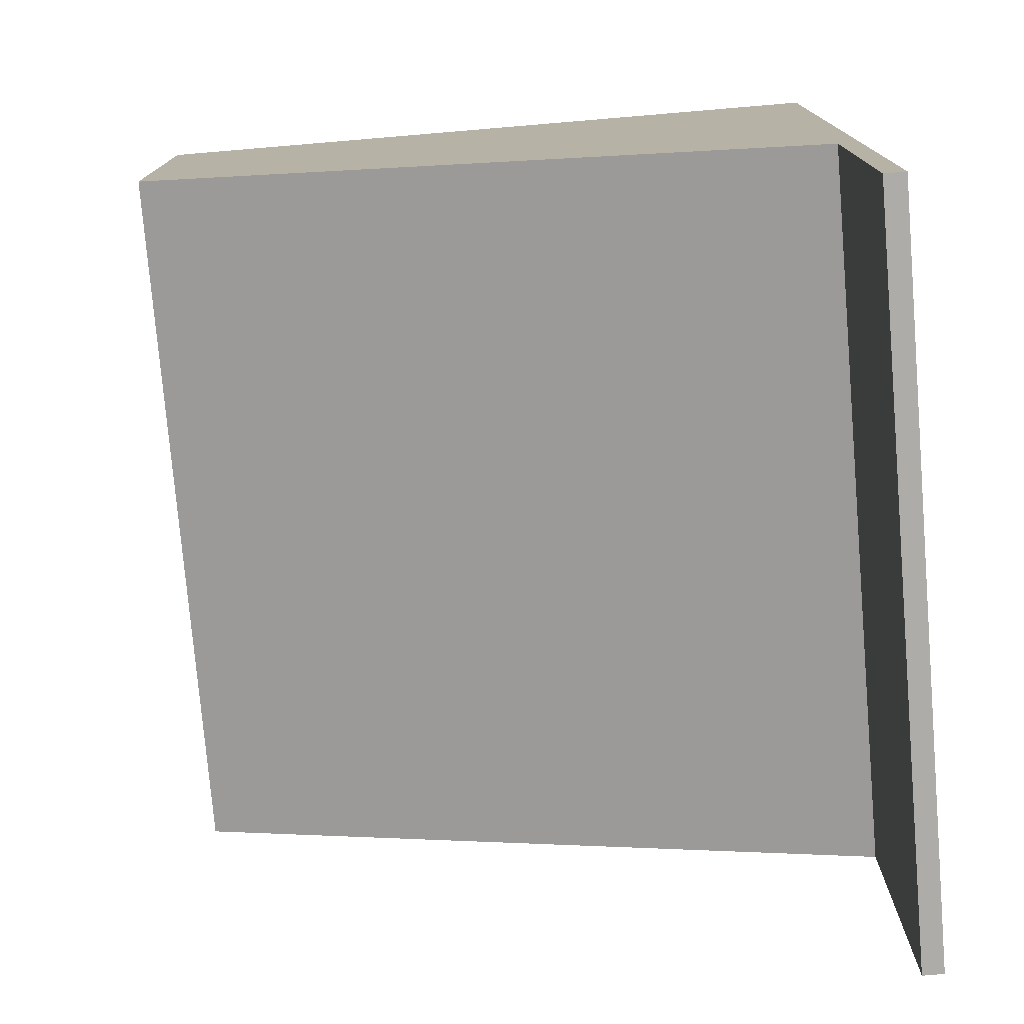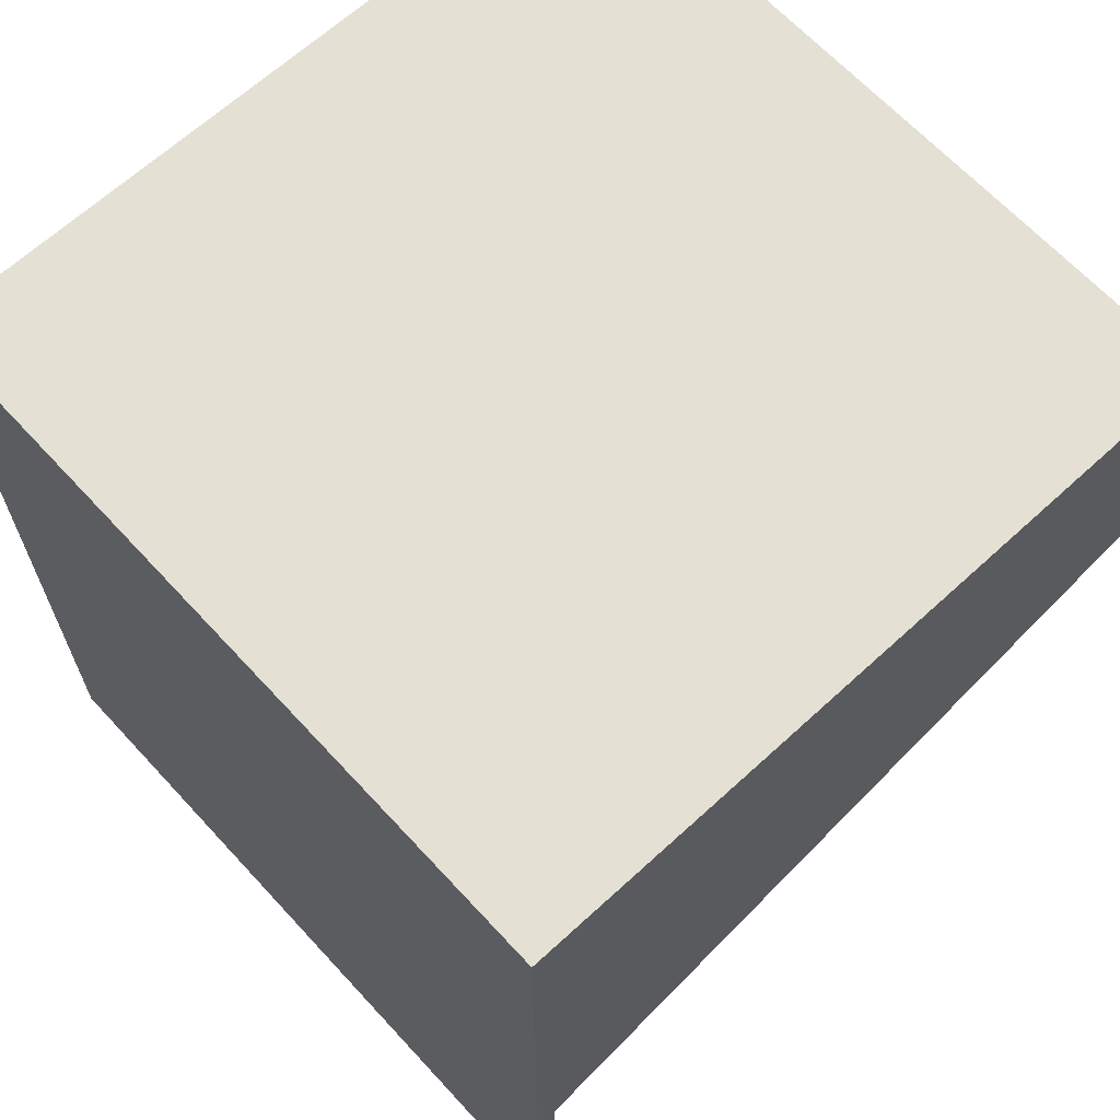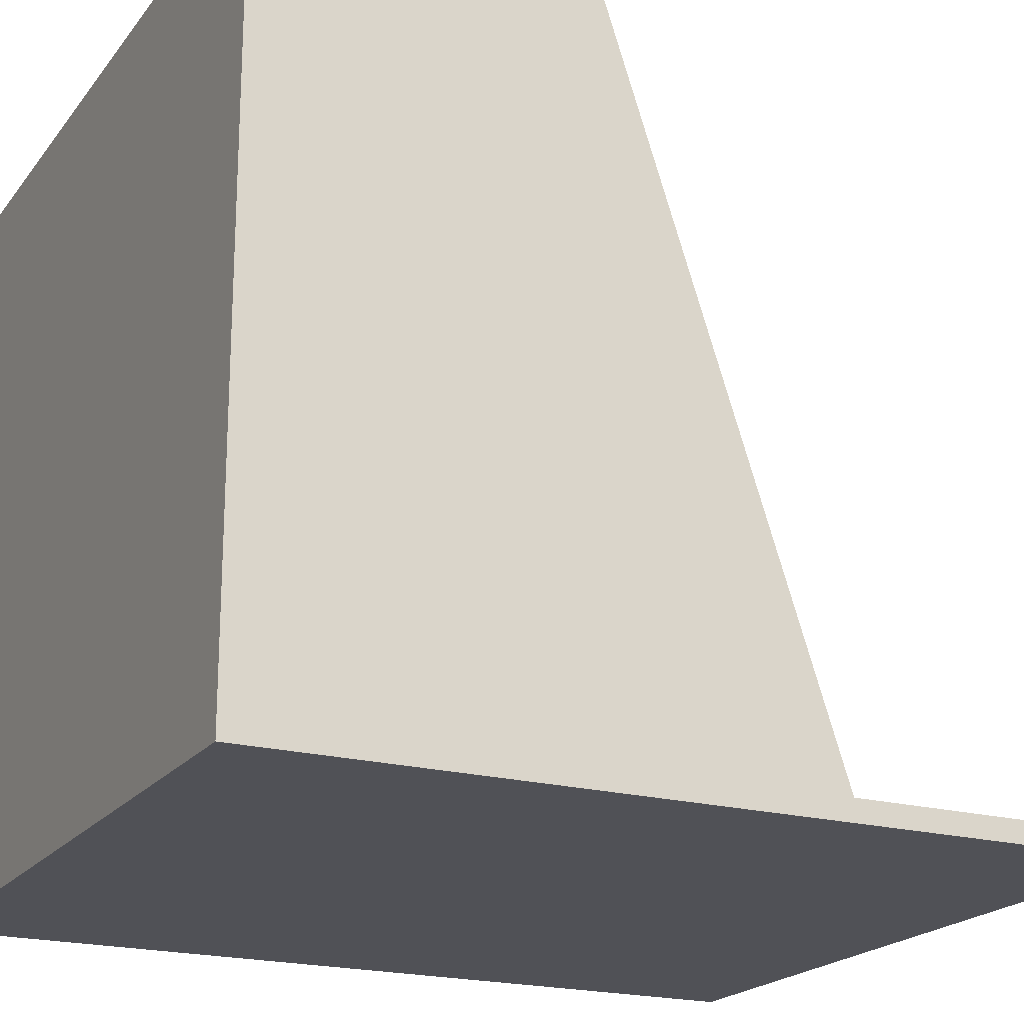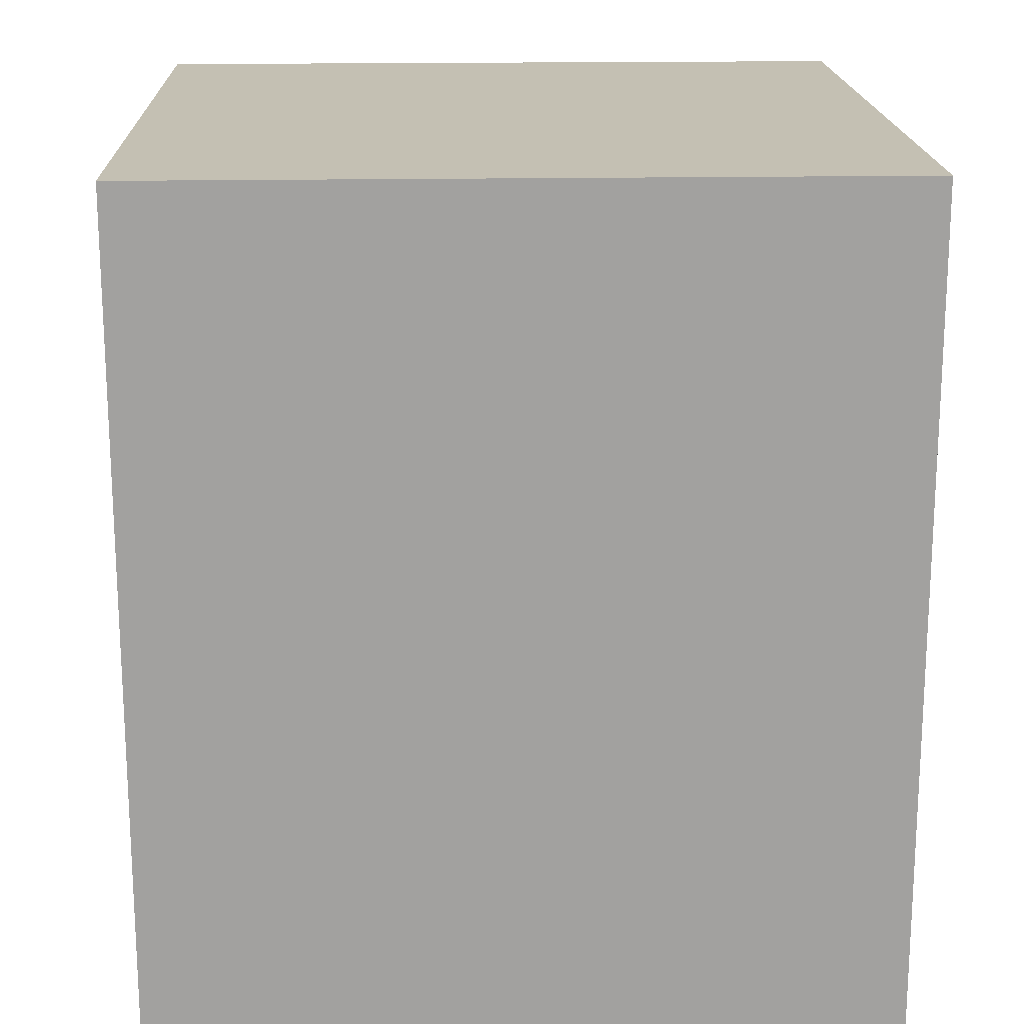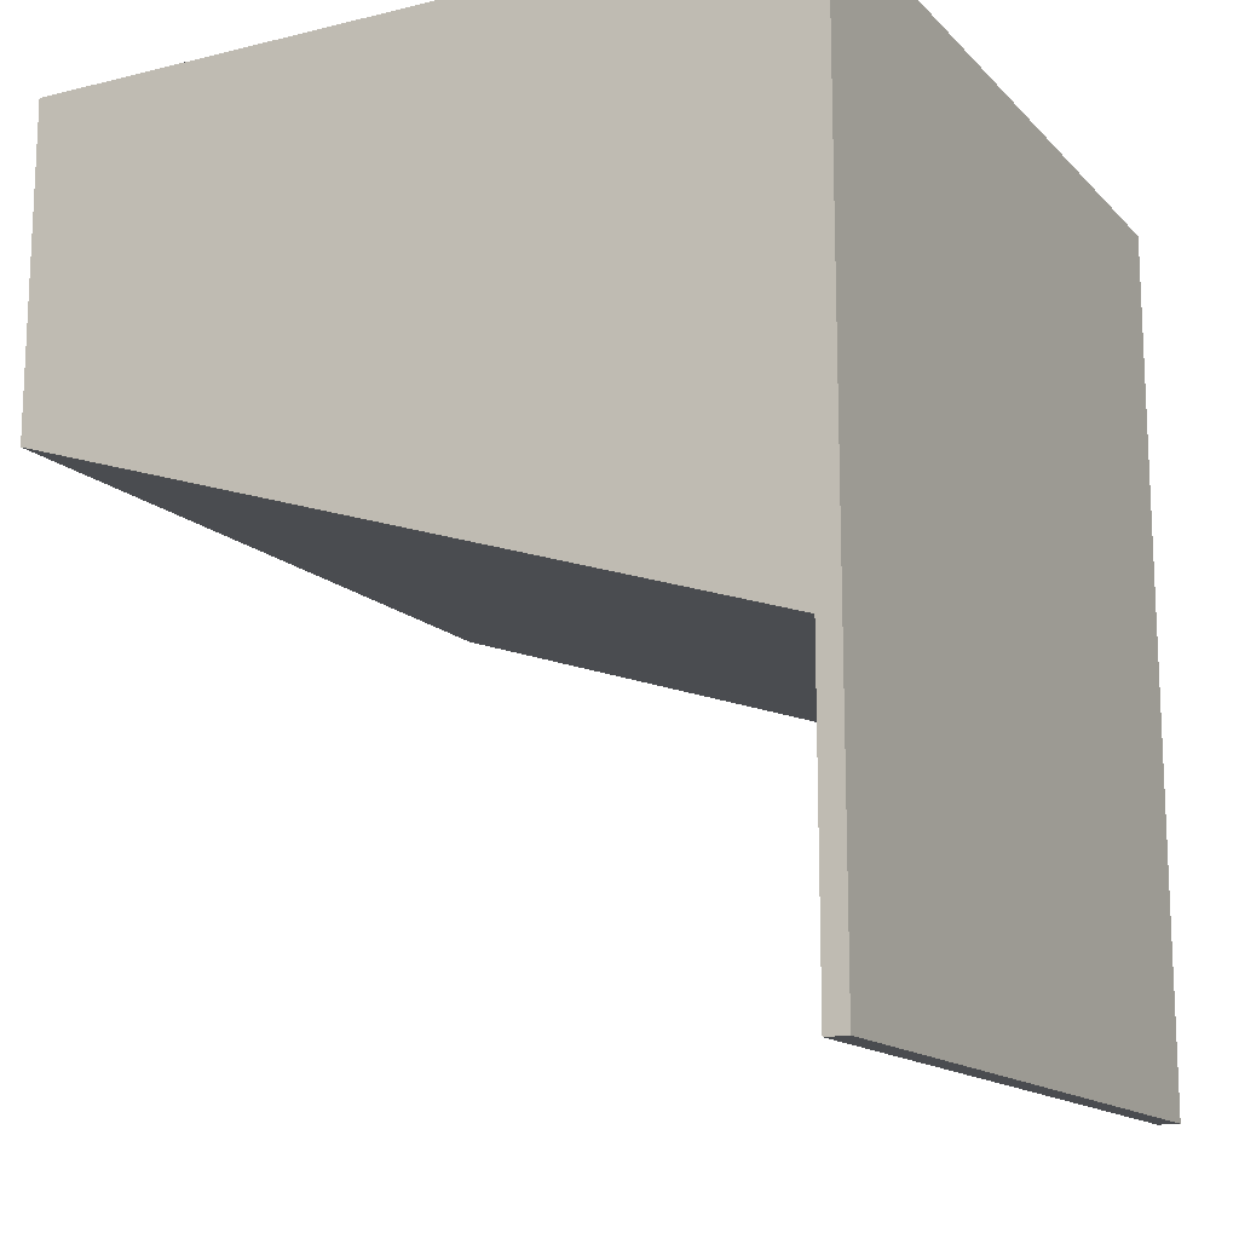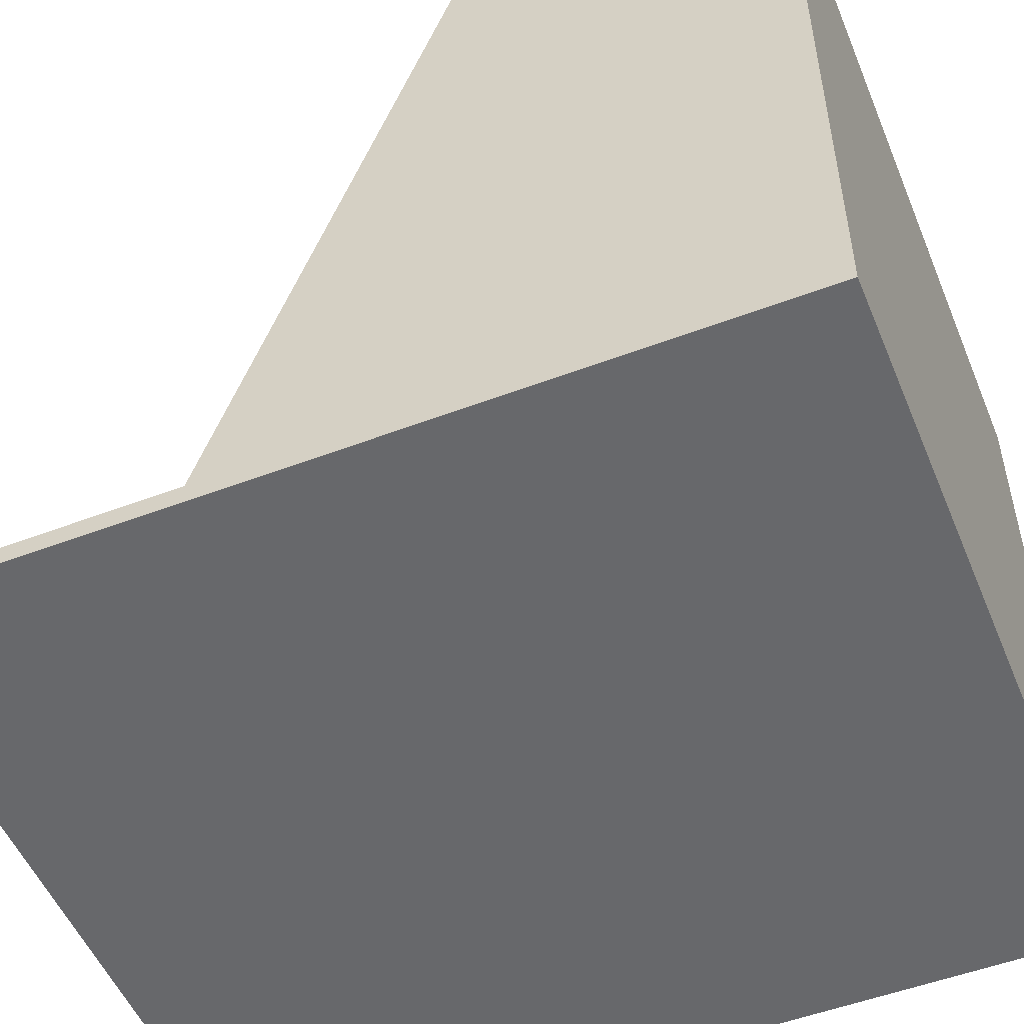
<metadata>
{"format":"obj","ext":"obj","renderer":"f3d","projection":"perspective","resolution":1024,"background":"white","views":[{"elev":-76.6,"azim":-85.2,"up":"+Z"},{"elev":65.8,"azim":47.3,"up":"+Z"},{"elev":-20.4,"azim":63.6,"up":"+Y"},{"elev":18.0,"azim":-2.0,"up":"+Z"},{"elev":-14.8,"azim":-62.4,"up":"+Z"},{"elev":-52.3,"azim":-67.8,"up":"+Y"}]}
</metadata>
<code>
g COL_PB_Gauntlet06_Segment_Small_Pinwall_Pinball_Flipper_Wall
v 17.5 -17.5 20
v -17.5 -17.5 20
v 17.5 -16.5 20
v -17.5 -16.5 20
v -17.5 -17.5 -20
v 17.5 -17.5 -20
v -17.5 -16.5 -20
v 17.5 -16.5 -20
v -17.5 -17.5 20
v -17.5 -17.5 -5.921
v -17.5 -16.5 -5.921
v -17.5 -16.5 20
v -17.5 -17.5 -20
v -17.5 -16.5 -20
v 17.5 -16.5 -20
v 17.5 -17.5 -5.921
v 17.5 -16.5 -5.921
v 17.5 -17.5 -20
v 17.5 -17.5 20
v 17.5 -16.5 20
v -17.5 17.5 5.079
v 17.5 17.5 5.079
v 17.5 17.5 20
v -17.5 17.5 20
v -17.5 -16.5 -20
v 17.5 -16.5 -20
v 17.5 -16.5 -5.921
v -17.5 -16.5 -5.921
v 17.5 -17.5 -5.921
v -17.5 -17.5 -20
v -17.5 -17.5 -5.921
v 17.5 -17.5 -20
v 17.5 -17.5 20
v -17.5 -17.5 20
v -17.5 -16.5 -5.921
v 17.5 -16.5 -5.921
v -17.5 17.5 5.079
v 17.5 17.5 5.079
v 17.5 17.5 5.079
v 17.5 17.5 20
v -17.5 17.5 20
v -17.5 17.5 5.079
v 17.5 17.5 20
v -17.5 17.5 20
g COL_PB_Gauntlet06_Segment_Small_Pinwall_Pinball_Flipper_Wall_0
f 3 2 1
f 3 4 2
f 7 6 5
f 7 8 6
f 11 10 9
f 11 9 12
f 14 13 10
f 14 10 11
f 17 16 15
f 16 18 15
f 20 19 17
f 19 16 17
f 23 22 21
f 23 21 24
f 27 26 25
f 27 25 28
f 31 30 29
f 30 32 29
f 34 31 33
f 31 29 33
f 37 36 35
f 37 38 36
f 39 20 17
f 39 40 20
f 41 11 12
f 41 42 11
f 43 4 3
f 43 44 4

</code>
